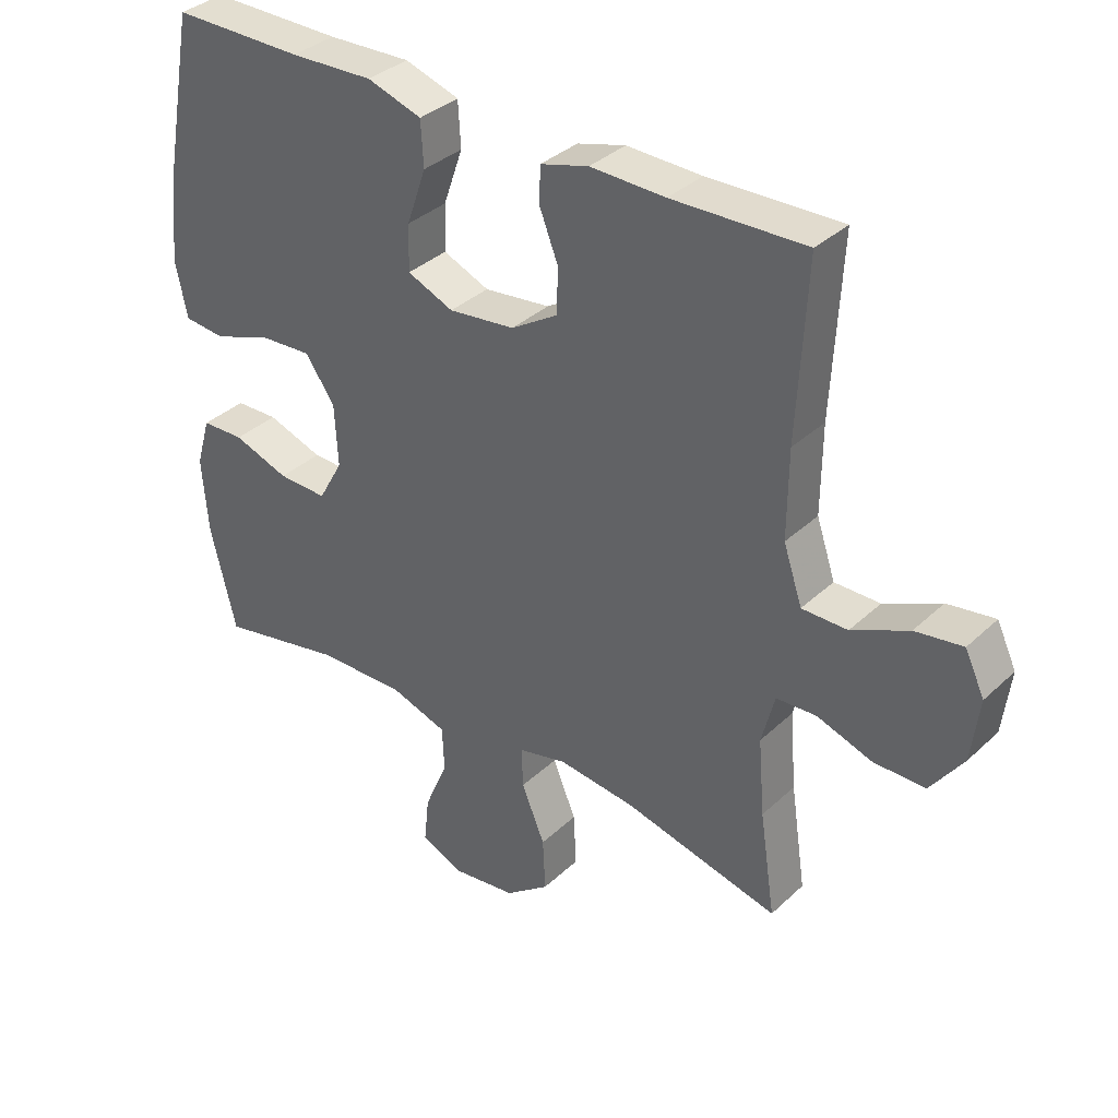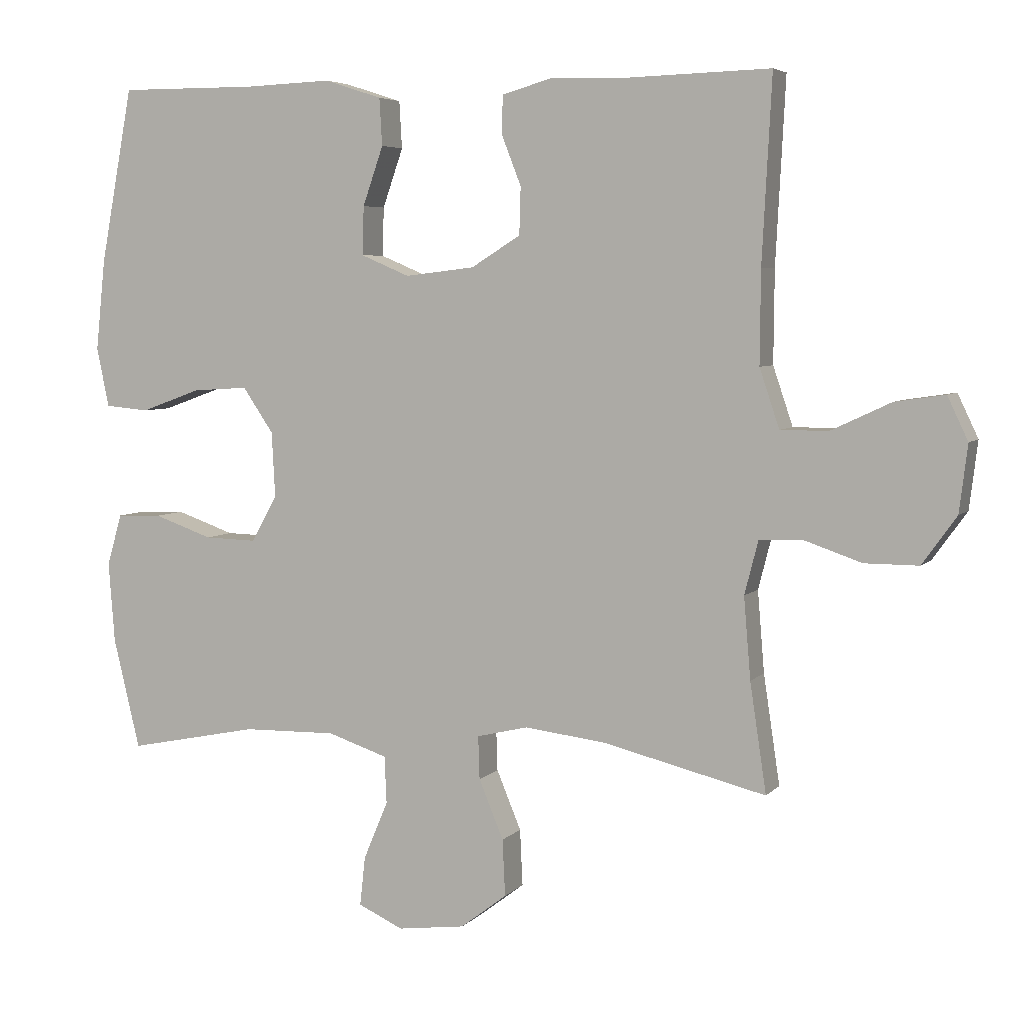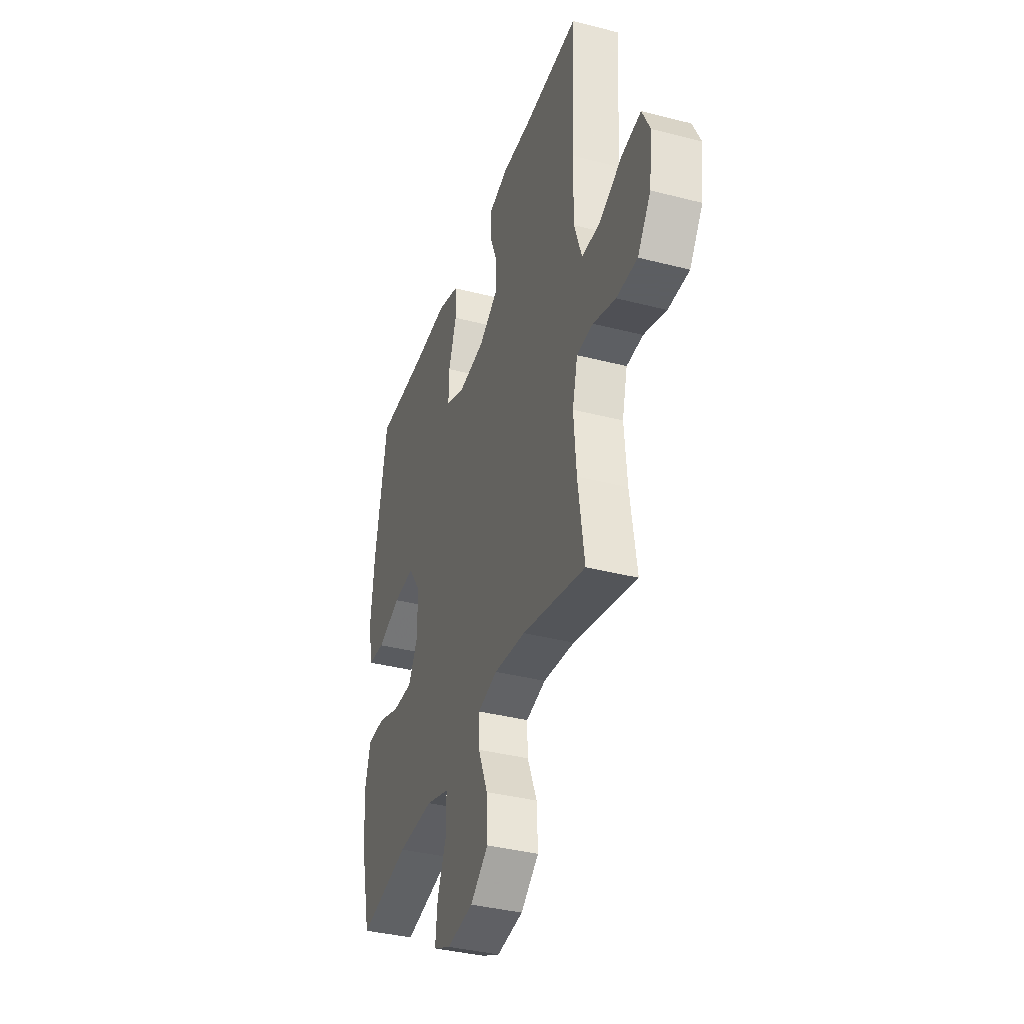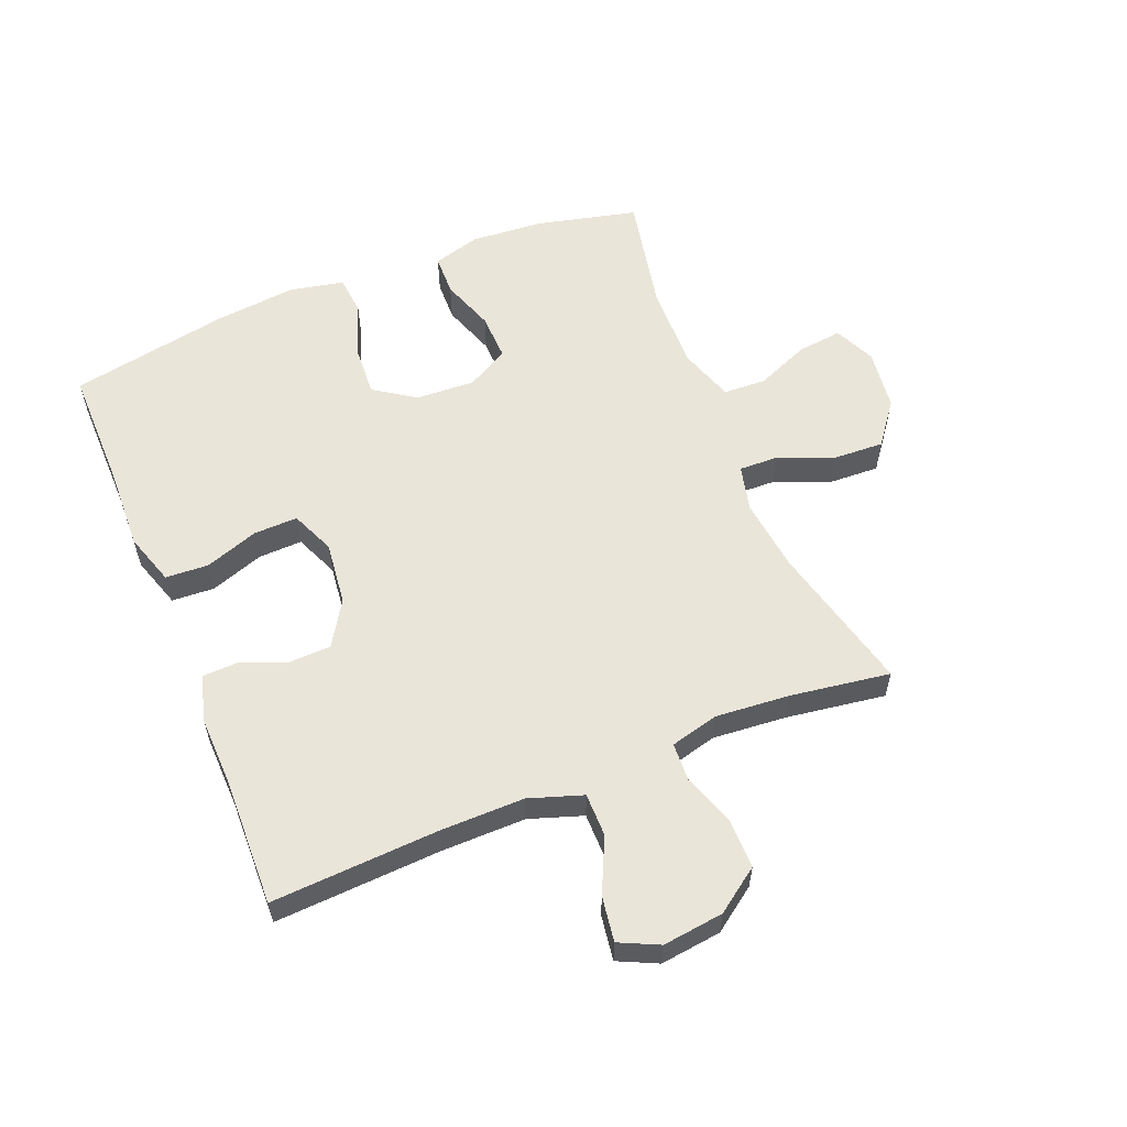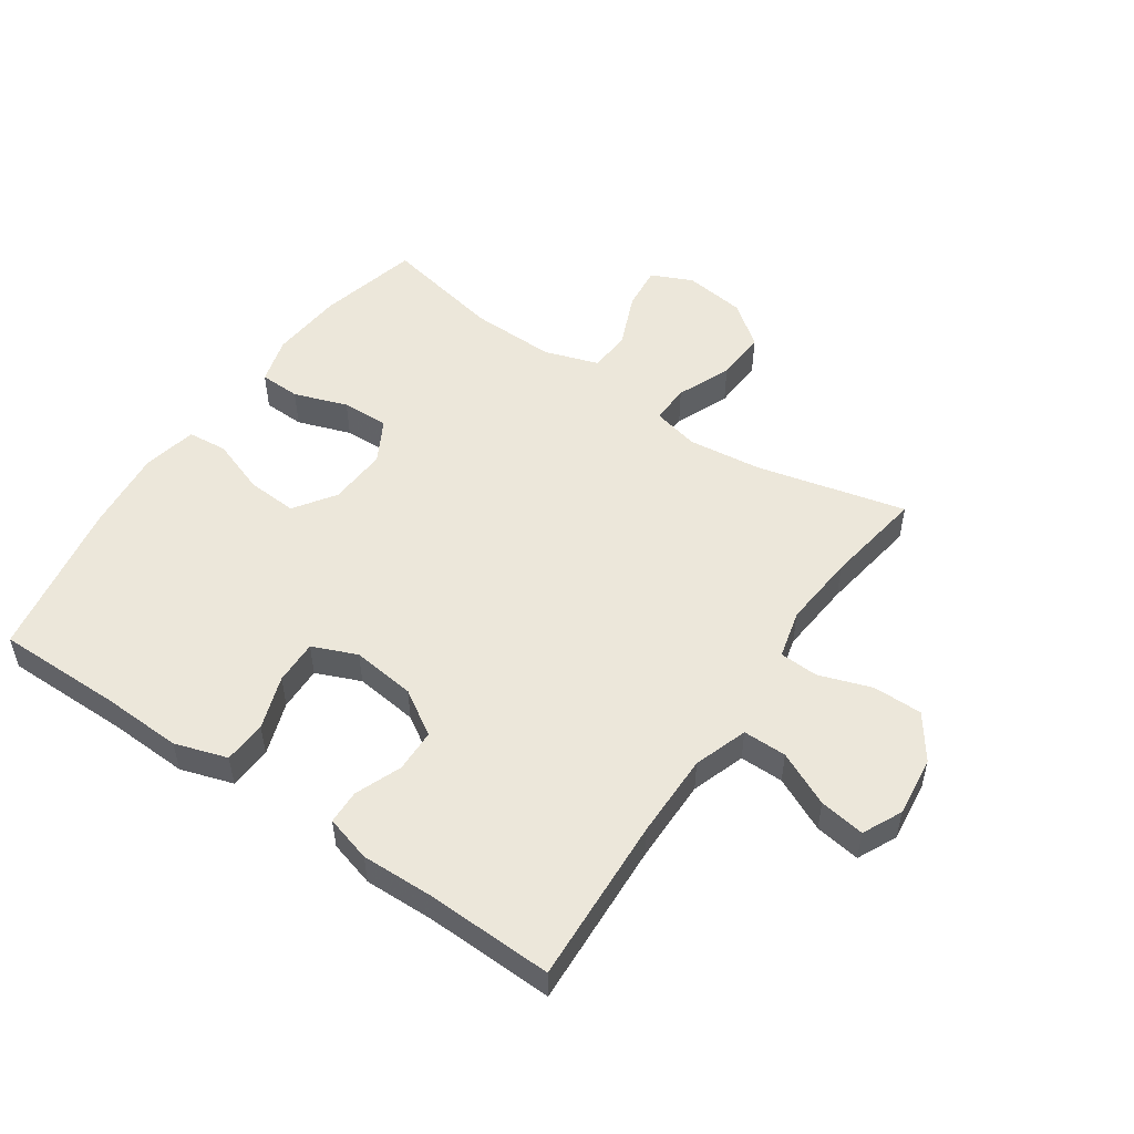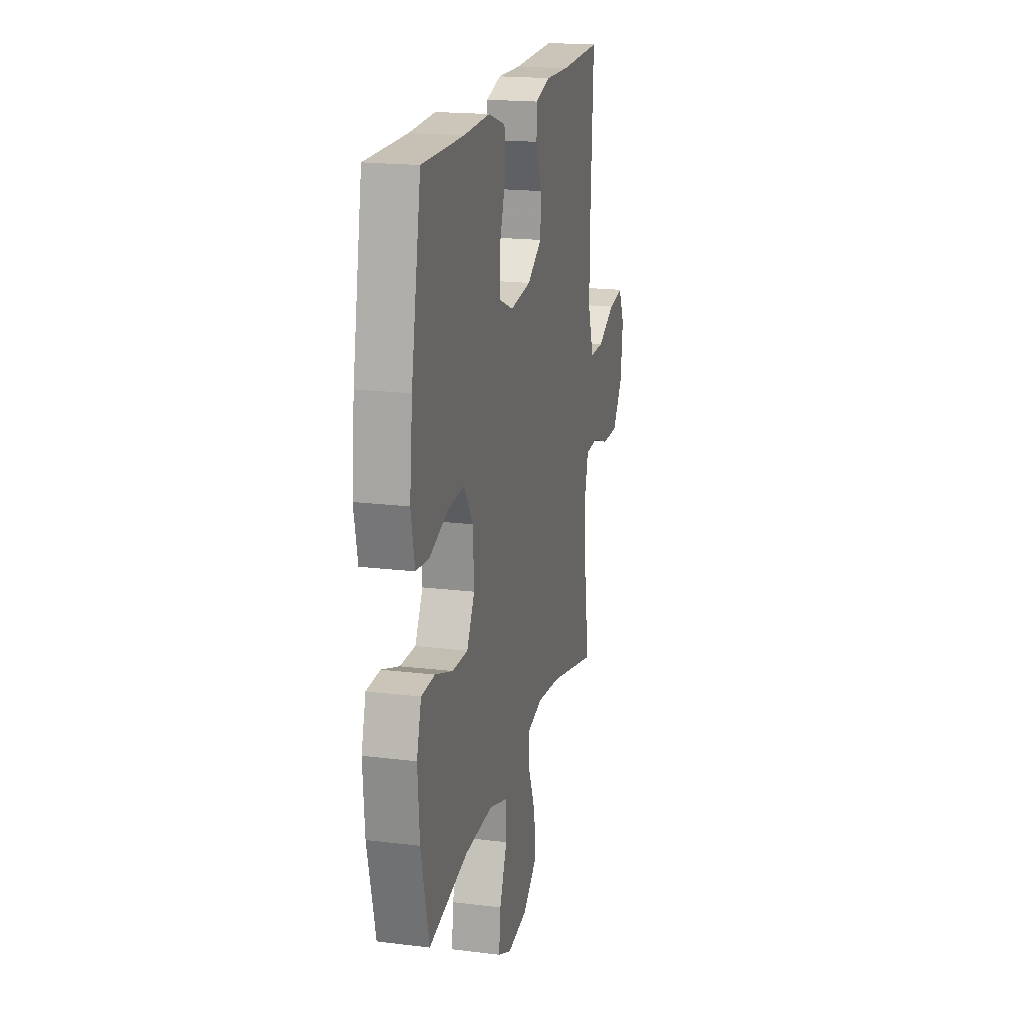
<metadata>
{"format":"obj","ext":"obj","renderer":"f3d","projection":"perspective","resolution":1024,"background":"white","views":[{"elev":35.4,"azim":39.4,"up":"+Z"},{"elev":5.3,"azim":21.6,"up":"+Z"},{"elev":-37.4,"azim":71.7,"up":"+Z"},{"elev":57.8,"azim":67.8,"up":"+Y"},{"elev":51.9,"azim":34.5,"up":"+Y"},{"elev":18.8,"azim":-76.8,"up":"+Z"}]}
</metadata>
<code>
v -0.5 0.07 -0.5
v -0.539 0.07 -0.338
v -0.548 0.07 -0.22
v -0.526 0.07 -0.144
v -0.46 0.07 -0.142
v -0.374 0.07 -0.172
v -0.298 0.07 -0.174
v -0.26 0.07 -0.106
v -0.265 0.07 -0.011
v -0.31 0.07 0.055
v -0.391 0.07 0.05
v -0.48 0.07 0.018
v -0.544 0.07 0.024
v -0.562 0.07 0.111
v -0.548 0.07 0.244
v -0.5 0.07 0.5
v -0.298 0.07 0.499
v -0.17 0.07 0.504
v -0.086 0.07 0.477
v -0.082 0.07 0.408
v -0.112 0.07 0.322
v -0.114 0.07 0.251
v -0.043 0.07 0.221
v 0.059 0.07 0.233
v 0.131 0.07 0.278
v 0.133 0.07 0.347
v 0.104 0.07 0.421
v 0.106 0.07 0.476
v 0.18 0.07 0.497
v 0.295 0.07 0.494
v 0.5 0.07 0.5
v 0.486 0.07 0.231
v 0.485 0.07 0.096
v 0.514 0.07 0.01
v 0.584 0.07 0.01
v 0.671 0.07 0.051
v 0.744 0.07 0.062
v 0.774 0.07 -0.001
v 0.762 0.07 -0.099
v 0.712 0.07 -0.169
v 0.633 0.07 -0.169
v 0.548 0.07 -0.14
v 0.486 0.07 -0.143
v 0.466 0.07 -0.221
v 0.476 0.07 -0.34
v 0.5 0.07 -0.5
v 0.261 0.07 -0.442
v 0.142 0.07 -0.428
v 0.067 0.07 -0.446
v 0.069 0.07 -0.509
v 0.105 0.07 -0.596
v 0.109 0.07 -0.679
v 0.041 0.07 -0.731
v -0.058 0.07 -0.744
v -0.124 0.07 -0.714
v -0.116 0.07 -0.642
v -0.08 0.07 -0.556
v -0.083 0.07 -0.487
v -0.171 0.07 -0.458
v -0.308 0.07 -0.461
v -0.5 0 -0.5
v -0.539 0 -0.338
v -0.548 0 -0.22
v -0.526 0 -0.144
v -0.46 0 -0.142
v -0.374 0 -0.172
v -0.298 0 -0.174
v -0.26 0 -0.106
v -0.265 0 -0.011
v -0.31 0 0.055
v -0.391 0 0.05
v -0.48 0 0.018
v -0.544 0 0.024
v -0.562 0 0.111
v -0.548 0 0.244
v -0.5 0 0.5
v -0.298 0 0.499
v -0.17 0 0.504
v -0.086 0 0.477
v -0.082 0 0.408
v -0.112 0 0.322
v -0.114 0 0.251
v -0.043 0 0.221
v 0.059 0 0.233
v 0.131 0 0.278
v 0.133 0 0.347
v 0.104 0 0.421
v 0.106 0 0.476
v 0.18 0 0.497
v 0.295 0 0.494
v 0.5 0 0.5
v 0.486 0 0.231
v 0.485 0 0.096
v 0.514 0 0.01
v 0.584 0 0.01
v 0.671 0 0.051
v 0.744 0 0.062
v 0.774 0 -0.001
v 0.762 0 -0.099
v 0.712 0 -0.169
v 0.633 0 -0.169
v 0.548 0 -0.14
v 0.486 0 -0.143
v 0.466 0 -0.221
v 0.476 0 -0.34
v 0.5 0 -0.5
v 0.261 0 -0.442
v 0.142 0 -0.428
v 0.067 0 -0.446
v 0.069 0 -0.509
v 0.105 0 -0.596
v 0.109 0 -0.679
v 0.041 0 -0.731
v -0.058 0 -0.744
v -0.124 0 -0.714
v -0.116 0 -0.642
v -0.08 0 -0.556
v -0.083 0 -0.487
v -0.171 0 -0.458
v -0.308 0 -0.461
f 55 56 57
f 54 55 57
f 53 54 57
f 52 53 57
f 51 52 57
f 50 51 57
f 49 50 57 58
f 45 46 47
f 44 45 47 48
f 43 44 48 49
f 40 41 42
f 39 40 42
f 38 39 42
f 37 38 42
f 36 37 42
f 35 36 42
f 34 35 42 43
f 49 58 59
f 43 49 59
f 34 43 59
f 33 34 59
f 28 29 30
f 27 28 30
f 26 27 30
f 30 31 32
f 26 30 32
f 25 26 32
f 19 20 21
f 18 19 21
f 17 18 21
f 17 21 22
f 16 17 22
f 15 16 22
f 14 15 22
f 13 14 22
f 12 13 22
f 11 12 22
f 10 11 22 23
f 4 5 6
f 3 4 6
f 2 3 6
f 1 2 6
f 60 1 6
f 60 6 7
f 60 7 8
f 59 60 8
f 33 59 8
f 32 33 8
f 25 32 8
f 24 25 8
f 9 10 23 24
f 8 9 24
f 117 116 115
f 117 115 114
f 117 114 113
f 117 113 112
f 117 112 111
f 117 111 110
f 118 117 110 109
f 107 106 105
f 108 107 105 104
f 109 108 104 103
f 102 101 100
f 102 100 99
f 102 99 98
f 102 98 97
f 102 97 96
f 102 96 95
f 103 102 95 94
f 119 118 109
f 119 109 103
f 119 103 94
f 119 94 93
f 90 89 88
f 90 88 87
f 90 87 86
f 92 91 90
f 92 90 86
f 92 86 85
f 81 80 79
f 81 79 78
f 81 78 77
f 82 81 77
f 82 77 76
f 82 76 75
f 82 75 74
f 82 74 73
f 82 73 72
f 82 72 71
f 83 82 71 70
f 66 65 64
f 66 64 63
f 66 63 62
f 66 62 61
f 66 61 120
f 67 66 120
f 68 67 120
f 68 120 119
f 68 119 93
f 68 93 92
f 68 92 85
f 68 85 84
f 84 83 70 69
f 84 69 68
f 1 61 62 2
f 2 62 63 3
f 3 63 64 4
f 4 64 65 5
f 5 65 66 6
f 6 66 67 7
f 7 67 68 8
f 8 68 69 9
f 9 69 70 10
f 10 70 71 11
f 11 71 72 12
f 12 72 73 13
f 13 73 74 14
f 14 74 75 15
f 15 75 76 16
f 16 76 77 17
f 17 77 78 18
f 18 78 79 19
f 19 79 80 20
f 20 80 81 21
f 21 81 82 22
f 22 82 83 23
f 23 83 84 24
f 24 84 85 25
f 25 85 86 26
f 26 86 87 27
f 27 87 88 28
f 28 88 89 29
f 29 89 90 30
f 30 90 91 31
f 31 91 92 32
f 32 92 93 33
f 33 93 94 34
f 34 94 95 35
f 35 95 96 36
f 36 96 97 37
f 37 97 98 38
f 38 98 99 39
f 39 99 100 40
f 40 100 101 41
f 41 101 102 42
f 42 102 103 43
f 43 103 104 44
f 44 104 105 45
f 45 105 106 46
f 46 106 107 47
f 47 107 108 48
f 48 108 109 49
f 49 109 110 50
f 50 110 111 51
f 51 111 112 52
f 52 112 113 53
f 53 113 114 54
f 54 114 115 55
f 55 115 116 56
f 56 116 117 57
f 57 117 118 58
f 58 118 119 59
f 59 119 120 60
f 60 120 61 1

</code>
